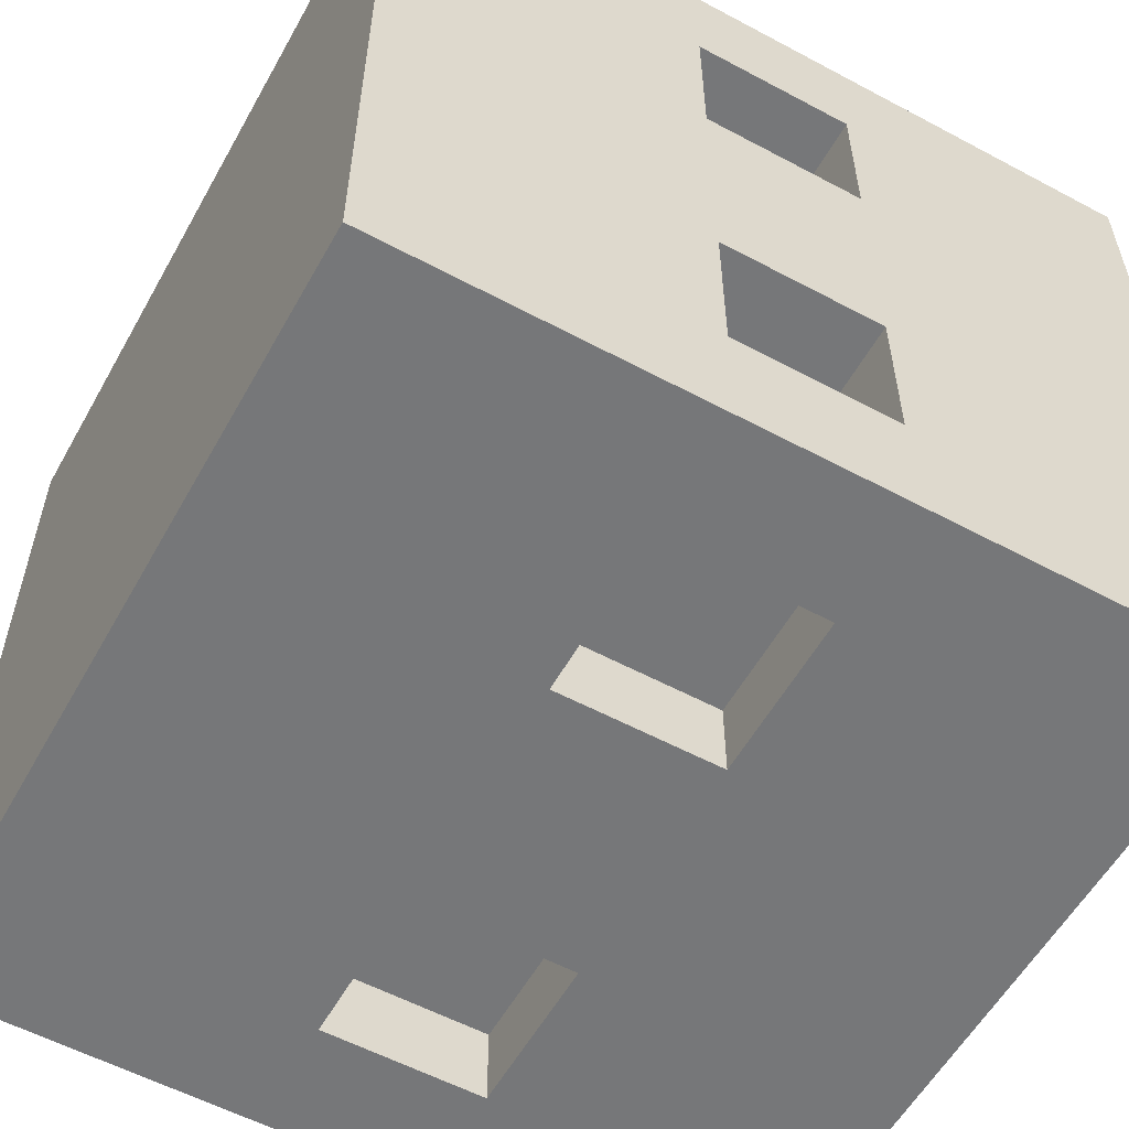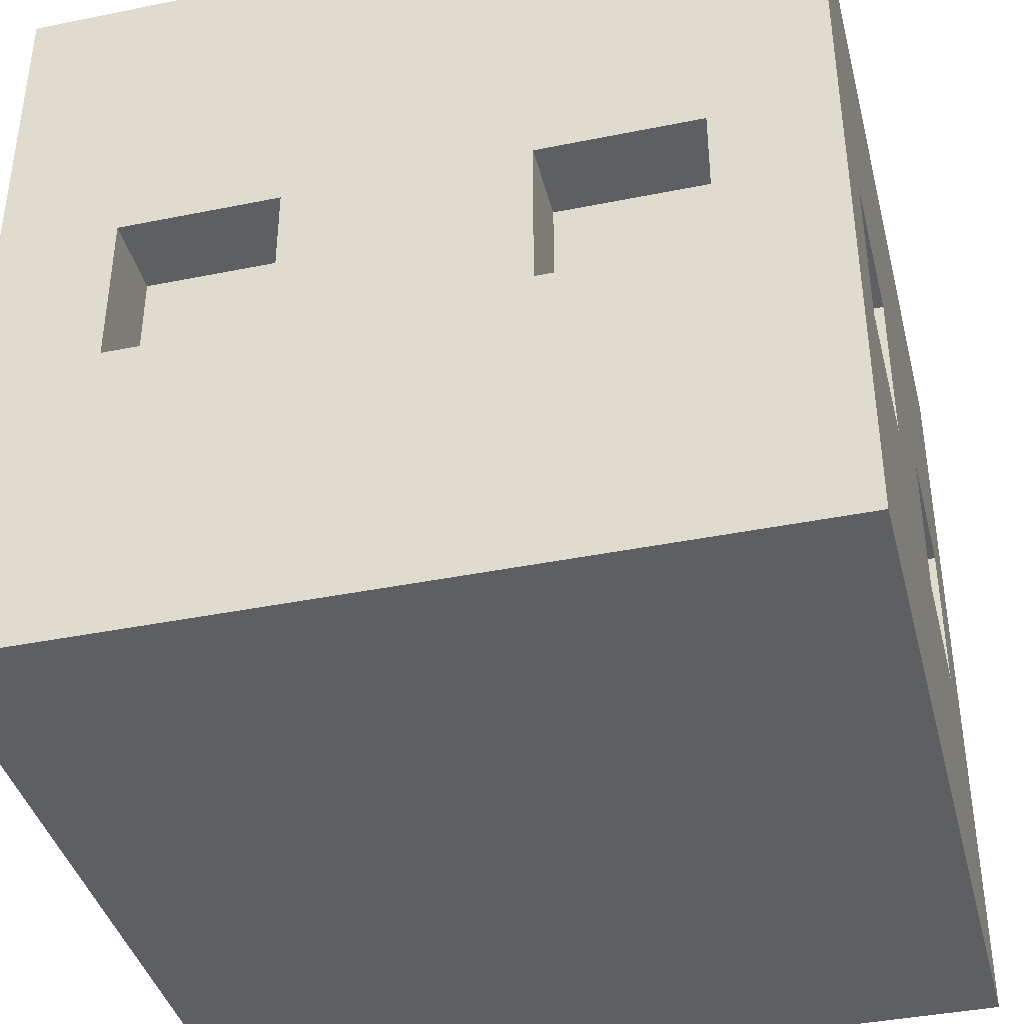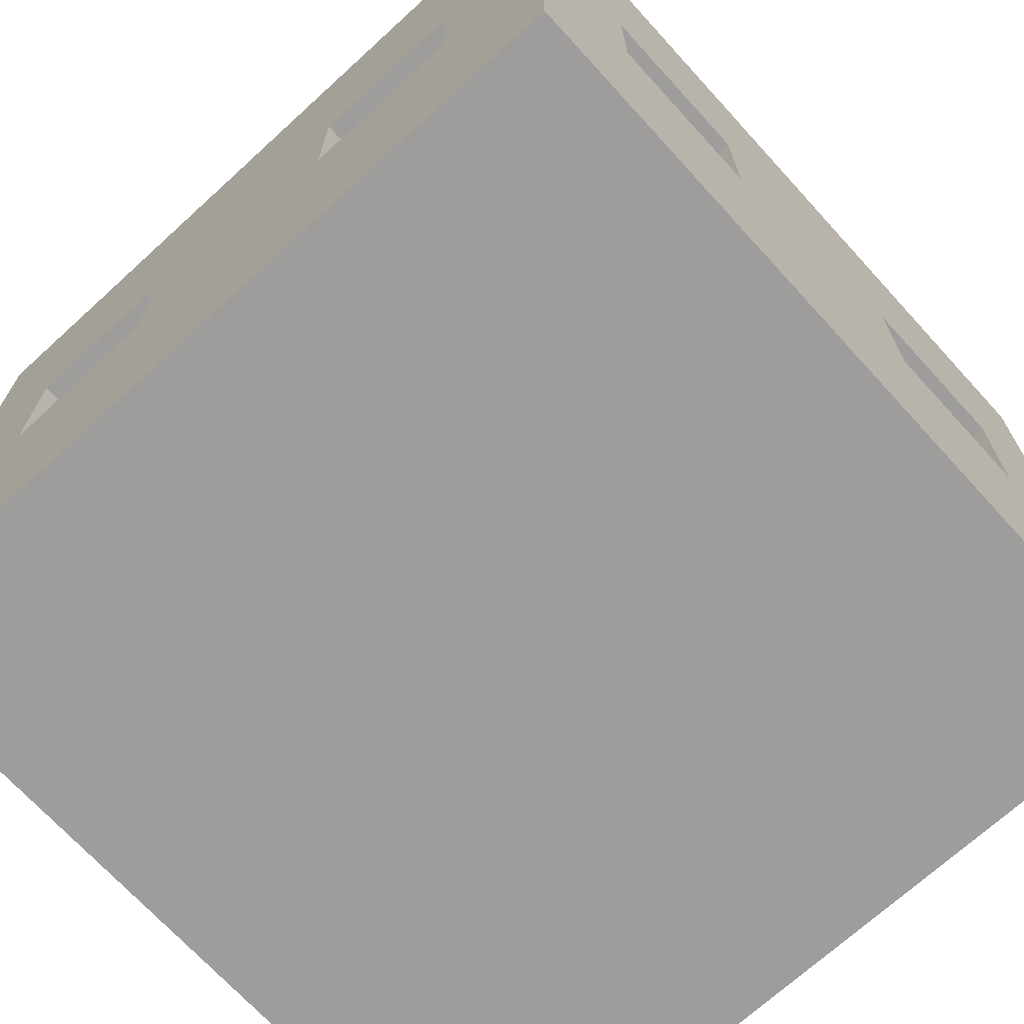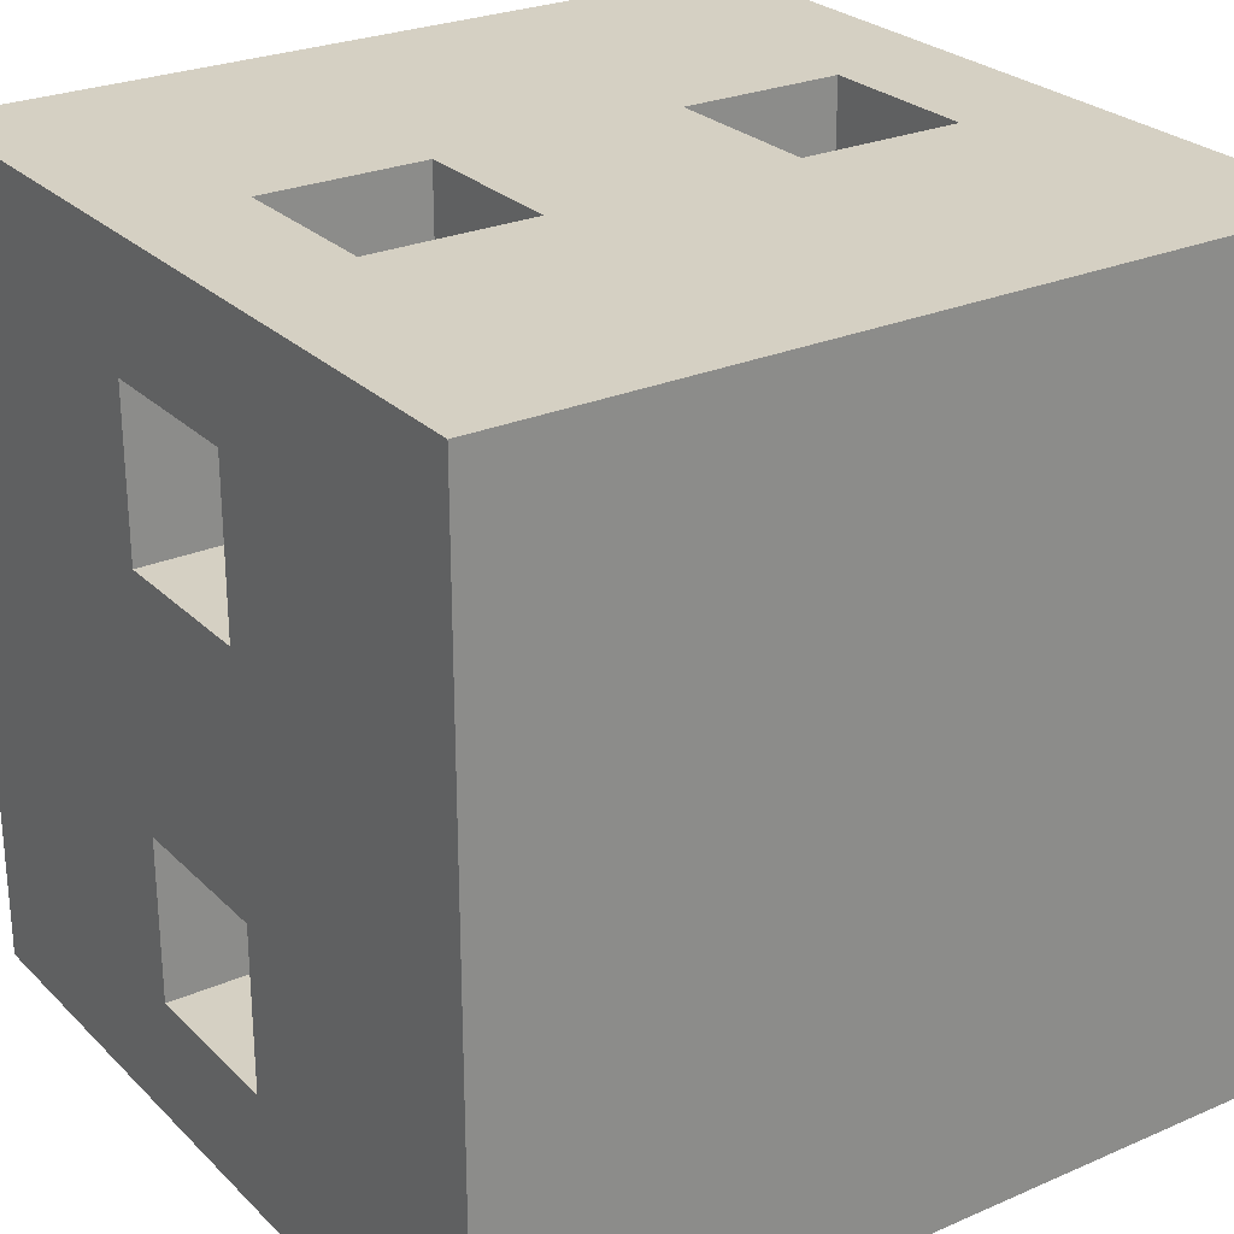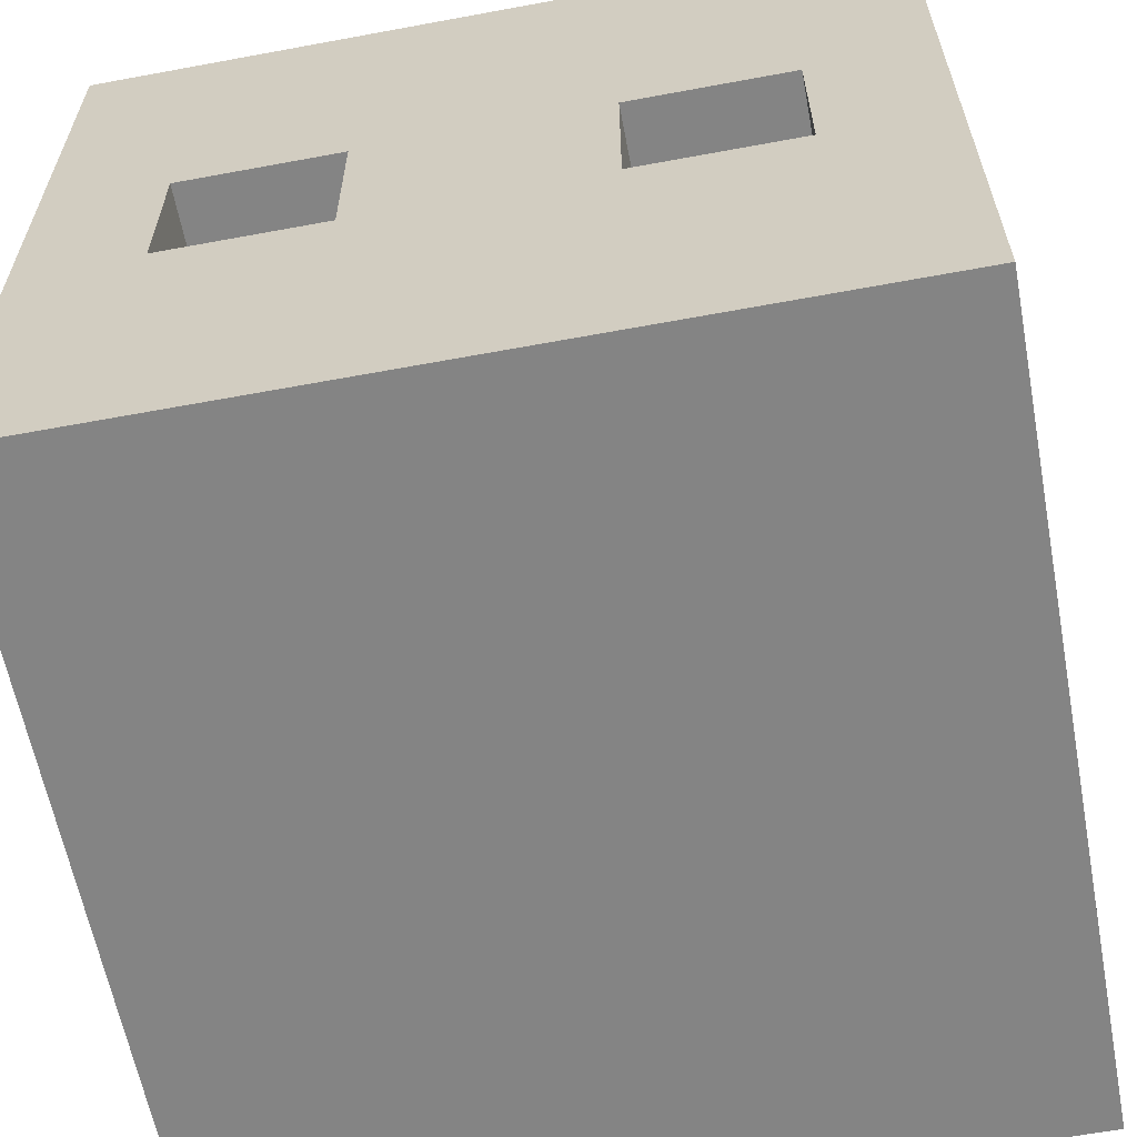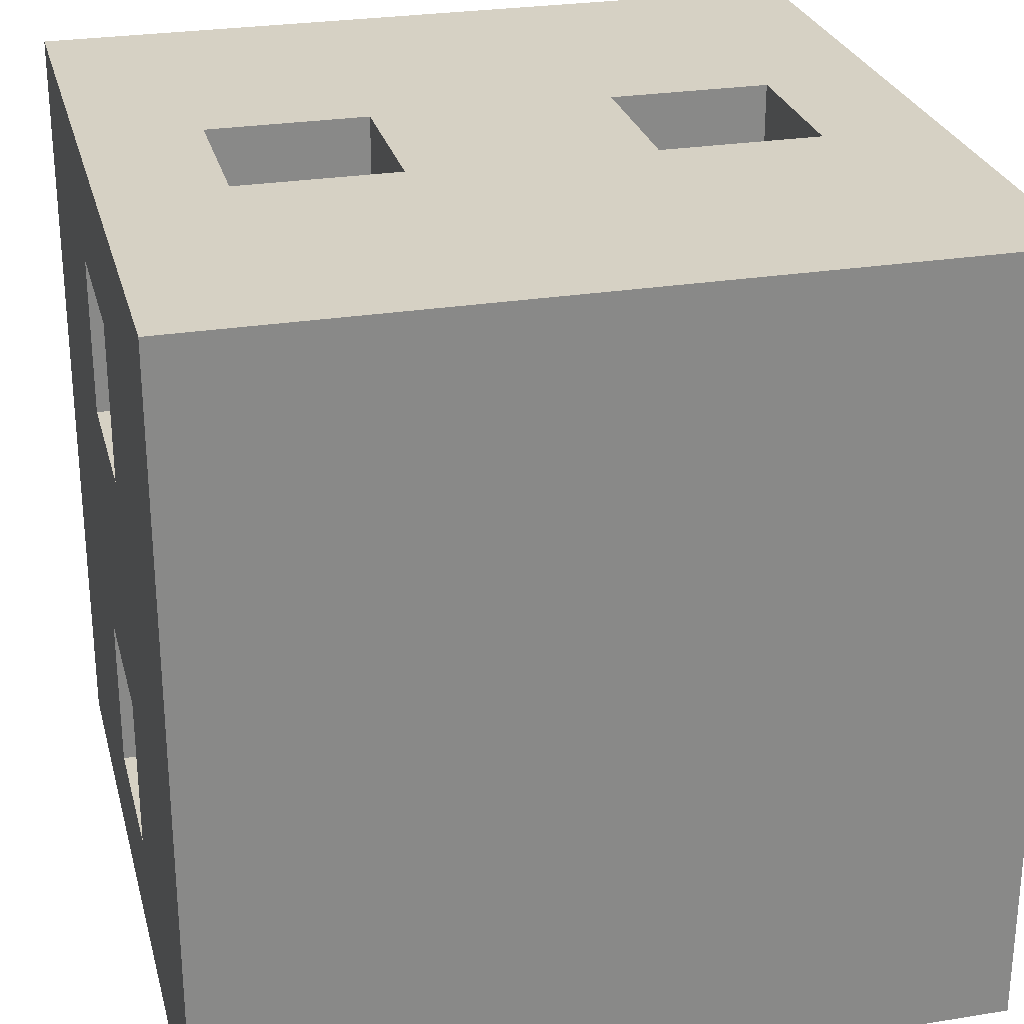
<metadata>
{"format":"obj","ext":"obj","renderer":"f3d","projection":"perspective","resolution":1024,"background":"white","views":[{"elev":-57.1,"azim":60.9,"up":"+Z"},{"elev":-39.7,"azim":-165.9,"up":"+Y"},{"elev":-70.5,"azim":-137.6,"up":"+Y"},{"elev":26.4,"azim":145.8,"up":"+Z"},{"elev":-61.4,"azim":100.7,"up":"+Y"},{"elev":27.0,"azim":-14.1,"up":"+Z"}]}
</metadata>
<code>
o Cube.001
v 1 1 -1
v -1 1 -1
v -1 1 1
v 1 1 1
v 0.7 -0.2 1
v 1 -1 1
v 0.7 0.2 1
v -0.7 0.2 1
v -1 -1 1
v -0.7 -0.2 1
v -0.3 -0.2 1
v 0.3 -0.2 1
v 0.3 0.2 1
v -0.3 0.2 1
v -1 -1 -1
v -1 -0.2 -0.7
v -1 0.2 -0.7
v -1 -0.2 0.7
v -1 0.2 0.7
v -1 0.2 0.3
v -1 0.2 -0.3
v -1 -0.2 -0.3
v -1 -0.2 0.3
v 1 -1 -1
v 1 0.2 0.7
v 1 -0.2 0.7
v 1 -0.2 -0.7
v 1 0.2 -0.7
v 1 0.2 0.3
v 1 -0.2 0.3
v 1 -0.2 -0.3
v 1 0.2 -0.3
v -0.7 -0.2 -1
v -0.7 0.2 -1
v -0.3 0.2 -1
v 0.7 0.2 -1
v 0.3 0.2 -1
v 0.3 -0.2 -1
v 0.7 -0.2 -1
v -0.3 -0.2 -1
v 0.3 0.2 -0.8
v 0.3 -0.2 -0.8
v 0.7 -0.2 -0.8
v 0.7 0.2 -0.8
v -0.7 0.2 -0.8
v -0.7 -0.2 -0.8
v -0.3 -0.2 -0.8
v -0.3 0.2 -0.8
v 0.3 -0.2 0.8
v 0.3 0.2 0.8
v 0.7 -0.2 0.8
v 0.7 0.2 0.8
v -0.7 -0.2 0.8
v -0.7 0.2 0.8
v -0.3 -0.2 0.8
v -0.3 0.2 0.8
v -0.8 -0.2 -0.7
v -0.8 0.2 -0.7
v -0.8 -0.2 -0.3
v -0.8 0.2 -0.3
v -0.8 -0.2 0.3
v -0.8 0.2 0.3
v -0.8 -0.2 0.7
v -0.8 0.2 0.7
v 0.8 -0.2 0.7
v 0.8 -0.2 0.3
v 0.8 0.2 0.3
v 0.8 0.2 0.7
v 0.8 -0.2 -0.3
v 0.8 -0.2 -0.7
v 0.8 0.2 -0.7
v 0.8 0.2 -0.3
f 2 4 1
f 6 7 5
f 3 10 8
f 4 3 14
f 15 17 2
f 9 19 18
f 15 9 23
f 24 9 15
f 4 26 25
f 24 28 27
f 6 24 31
f 15 34 33
f 24 15 40
f 24 36 1
f 41 38 37
f 43 36 39
f 42 44 43
f 42 39 38
f 41 36 44
f 45 33 34
f 47 35 40
f 46 48 47
f 46 40 33
f 45 35 48
f 50 12 49
f 51 50 49
f 51 7 52
f 51 12 5
f 50 7 13
f 54 10 53
f 55 54 53
f 55 14 56
f 55 10 11
f 54 14 8
f 58 16 57
f 59 58 57
f 59 21 60
f 59 16 22
f 58 21 17
f 62 23 61
f 63 62 61
f 63 19 64
f 63 23 18
f 62 19 20
f 66 68 65
f 67 30 29
f 65 25 26
f 65 30 66
f 67 25 68
f 70 72 69
f 71 27 28
f 69 32 31
f 69 27 70
f 71 32 72
f 2 3 4
f 6 4 7
f 3 9 10
f 11 10 9
f 9 6 12
f 6 5 12
f 11 9 12
f 13 7 4
f 11 12 13
f 3 8 14
f 14 11 13
f 13 4 14
f 15 16 17
f 9 3 19
f 20 19 3
f 3 2 21
f 2 17 21
f 20 3 21
f 22 16 15
f 20 21 22
f 9 18 23
f 23 20 22
f 22 15 23
f 24 6 9
f 4 6 26
f 24 1 28
f 32 28 1
f 1 4 29
f 4 25 29
f 32 1 29
f 30 26 6
f 32 29 30
f 24 27 31
f 31 32 30
f 30 6 31
f 15 2 34
f 35 34 2
f 2 1 37
f 1 36 37
f 35 2 37
f 38 39 24
f 35 37 38
f 15 33 40
f 40 35 38
f 38 24 40
f 24 39 36
f 41 42 38
f 43 44 36
f 42 41 44
f 42 43 39
f 41 37 36
f 45 46 33
f 47 48 35
f 46 45 48
f 46 47 40
f 45 34 35
f 50 13 12
f 51 52 50
f 51 5 7
f 51 49 12
f 50 52 7
f 54 8 10
f 55 56 54
f 55 11 14
f 55 53 10
f 54 56 14
f 58 17 16
f 59 60 58
f 59 22 21
f 59 57 16
f 58 60 21
f 62 20 23
f 63 64 62
f 63 18 19
f 63 61 23
f 62 64 19
f 66 67 68
f 67 66 30
f 65 68 25
f 65 26 30
f 67 29 25
f 70 71 72
f 71 70 27
f 69 72 32
f 69 31 27
f 71 28 32

</code>
